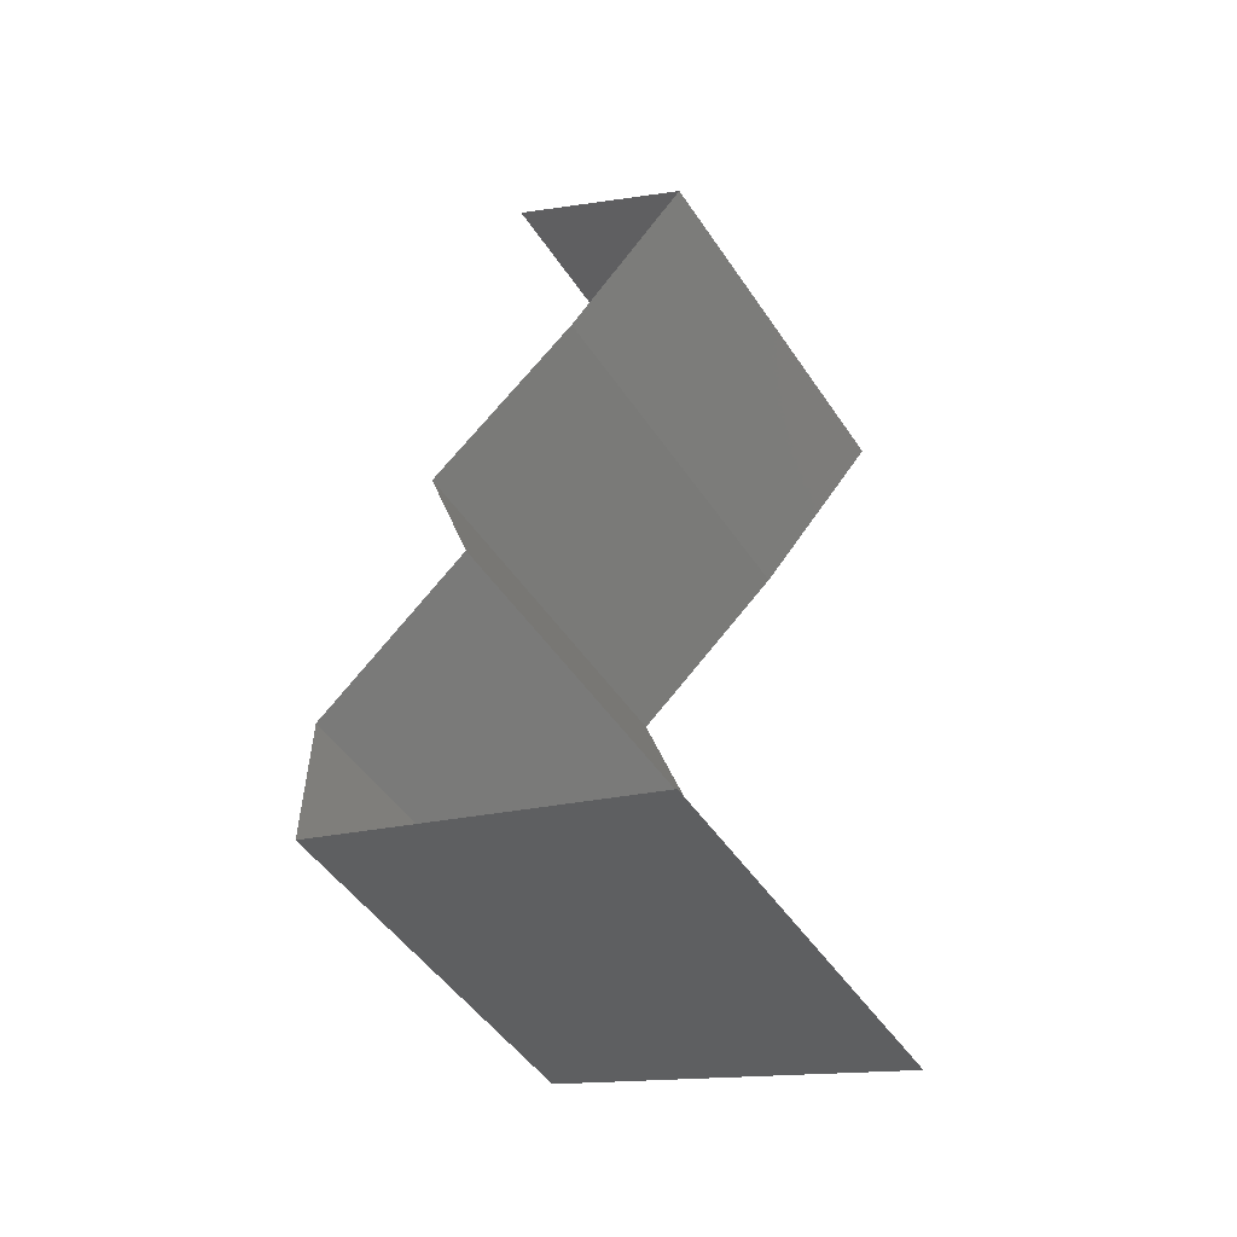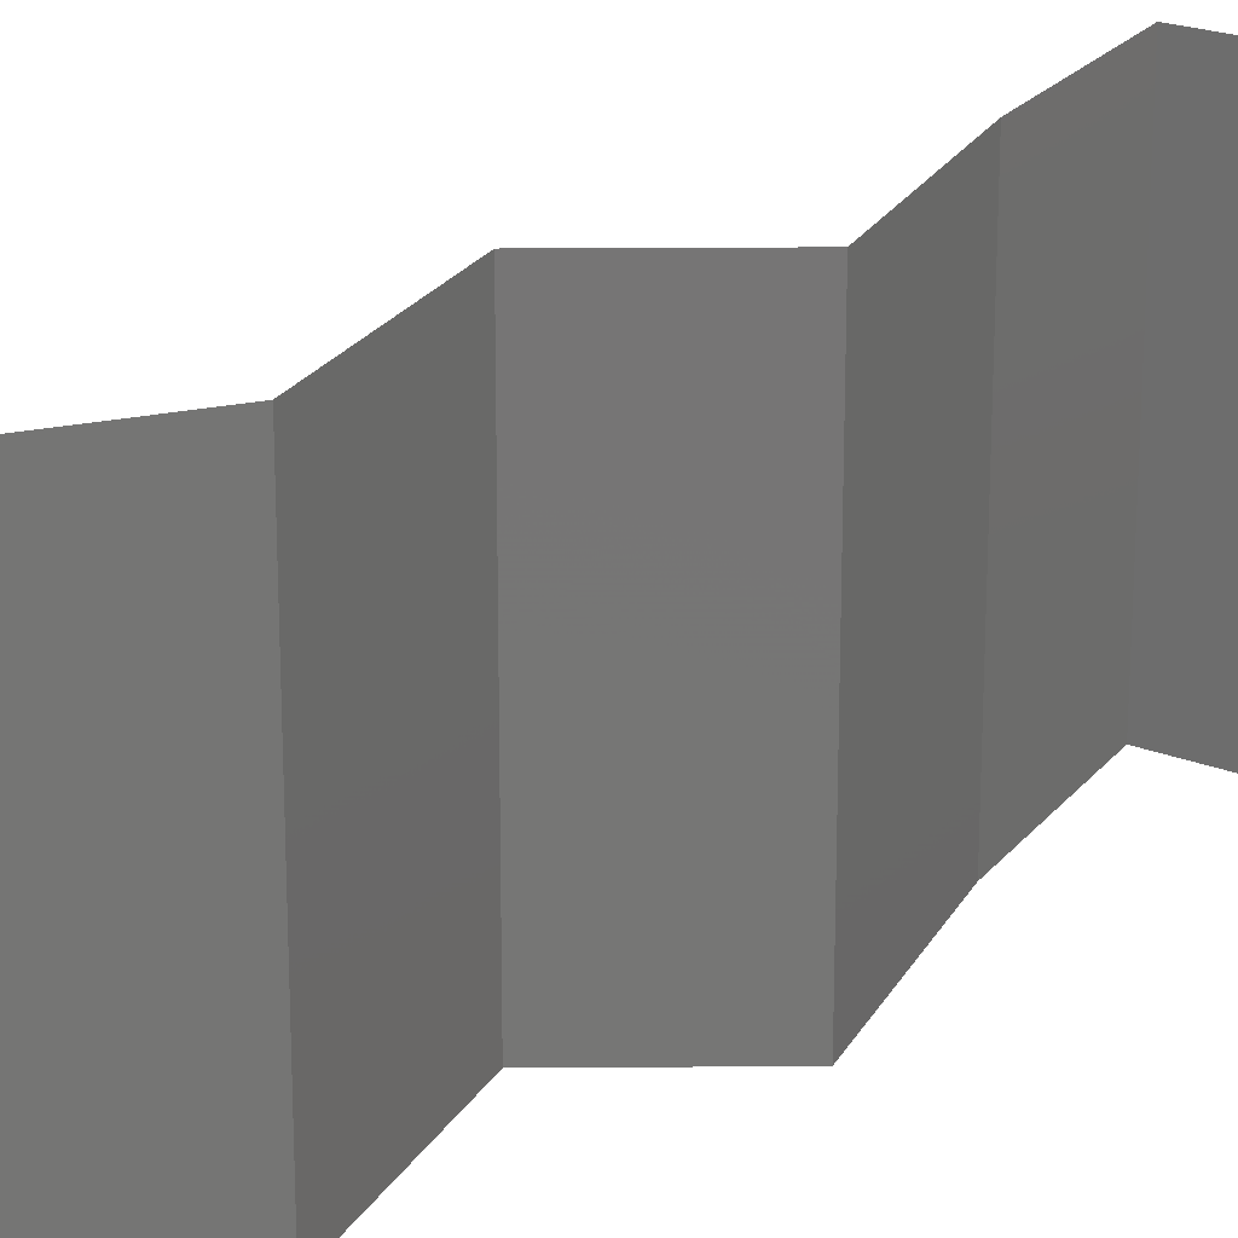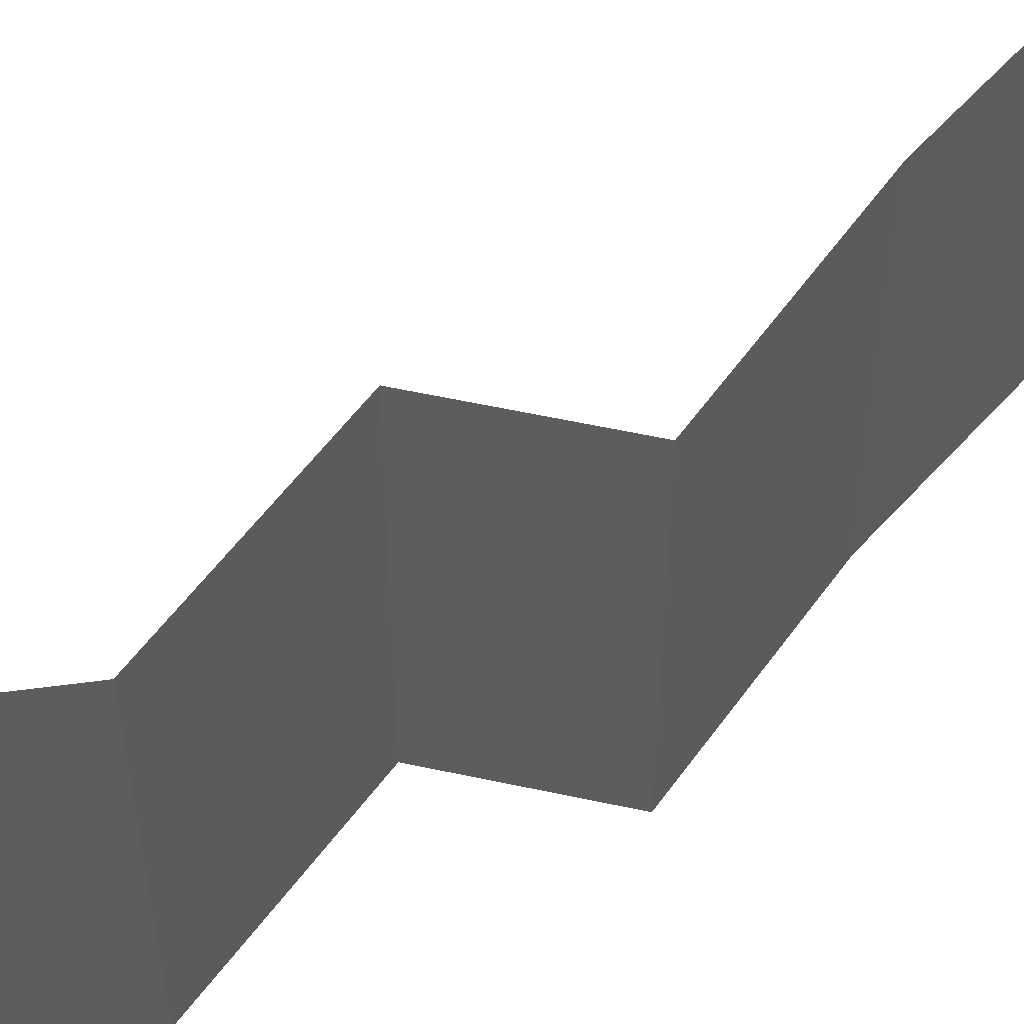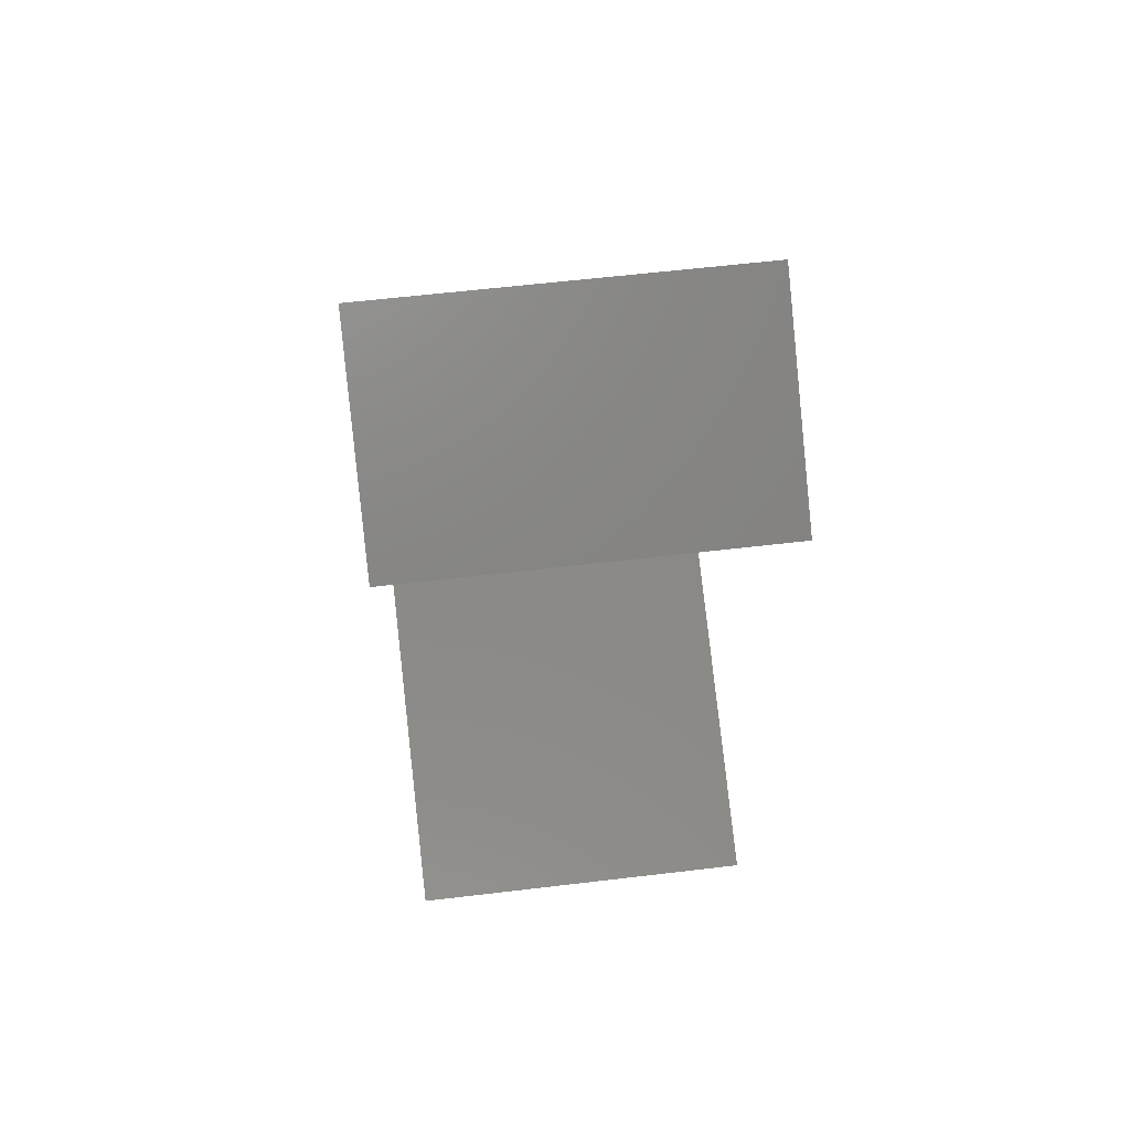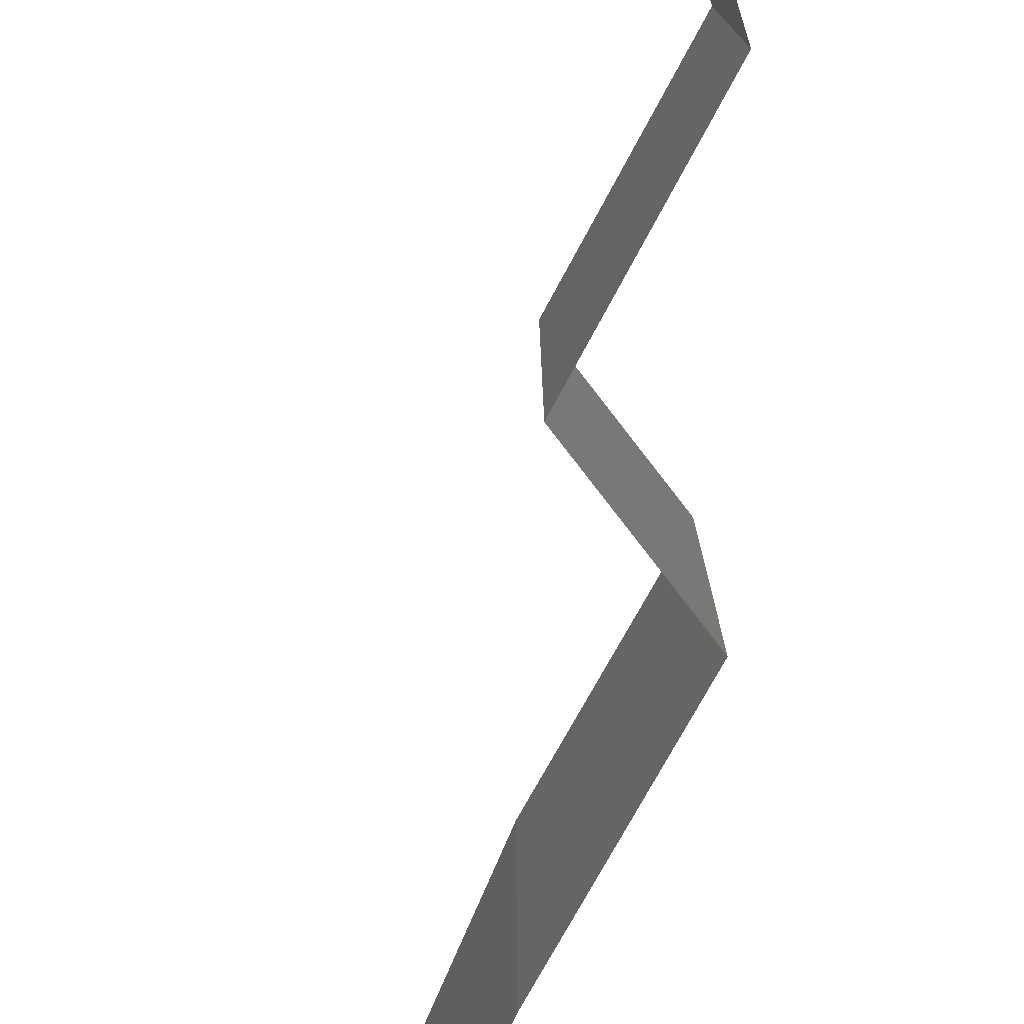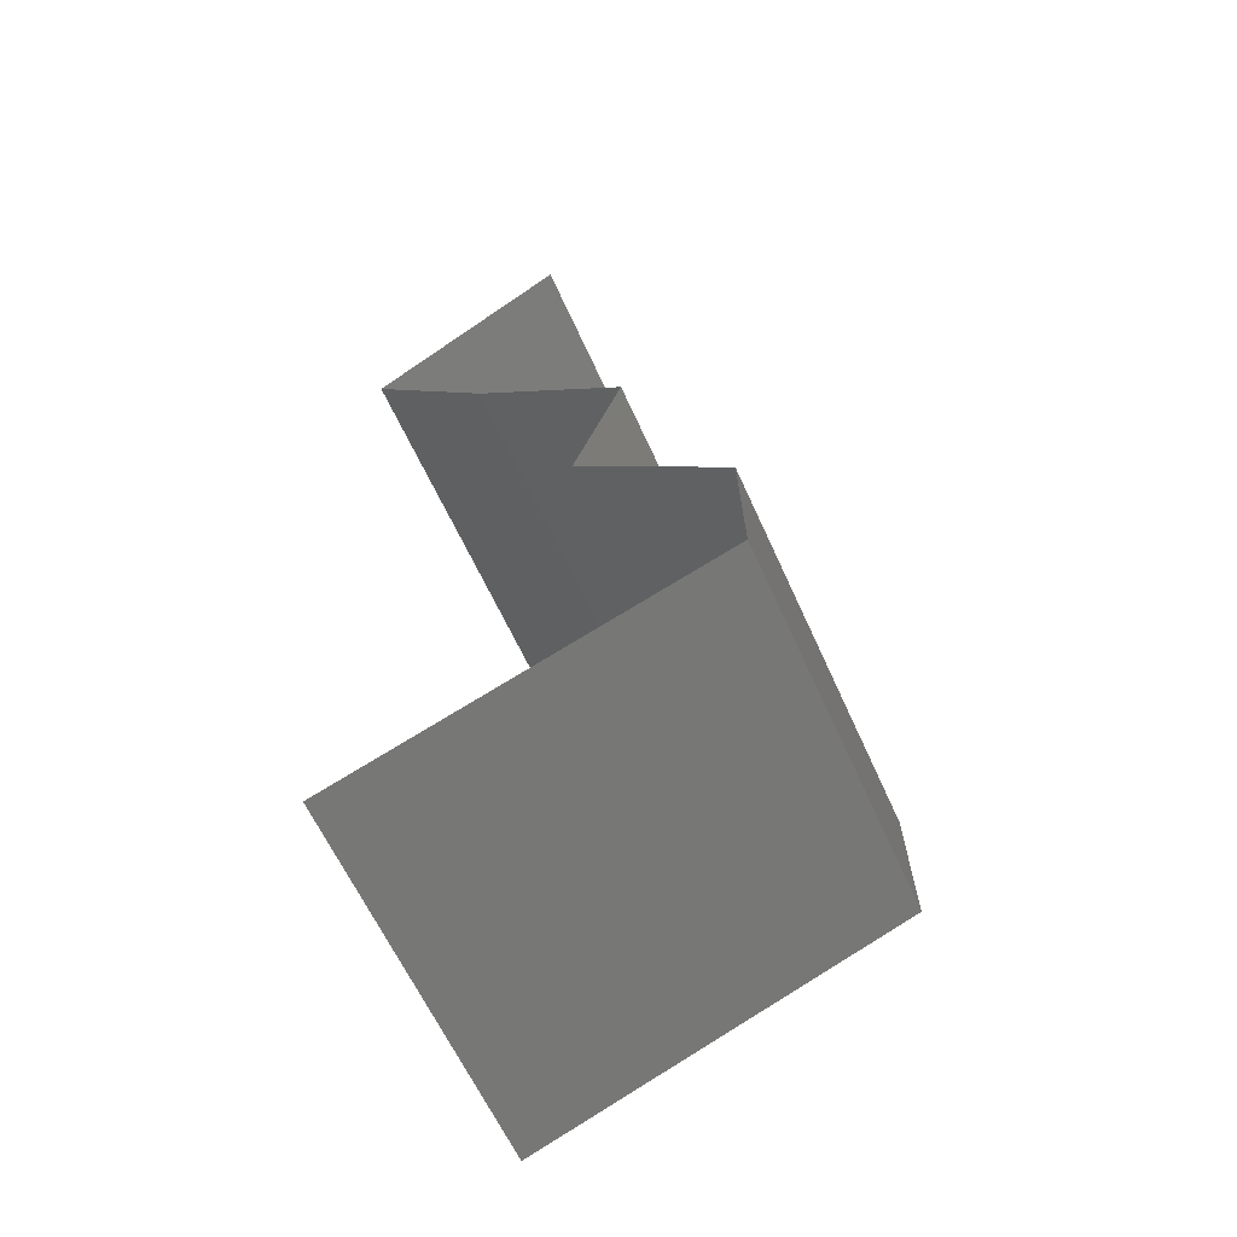
<metadata>
{"format":"stl","ext":"stl","renderer":"f3d","projection":"perspective","resolution":1024,"background":"white","views":[{"elev":-49.5,"azim":-147.4,"up":"+Y"},{"elev":22.0,"azim":70.2,"up":"+Z"},{"elev":57.7,"azim":83.6,"up":"+Z"},{"elev":60.8,"azim":-96.9,"up":"+Y"},{"elev":-79.8,"azim":18.7,"up":"+Z"},{"elev":-62.0,"azim":24.1,"up":"+Y"}]}
</metadata>
<code>
# stl→obj: 42 verts, 60 faces
v 0.02084 0.05095 0.01
v 0.02599 0.05459 0.02
v 0.03114 0.05823 0.01
v 0.02599 0.05459 0
v 0.03114 0.05823 0
v 0.03114 0.05823 0.02
v 0.02084 0.05095 0
v 0.02084 0.05095 0.02
v 0.02415 0.04731 0.015
v 0.02745 0.04367 0
v 0.02745 0.04367 0.01
v 0.02415 0.04731 0.005
v 0.02745 0.04367 0.02
v 0.03562 0.03639 0.02
v 0.03154 0.04003 0.01451
v 0.03562 0.03639 0
v 0.03154 0.04003 0.005521
v 0.03562 0.03639 0.01
v 0.03311 0.02911 0
v 0.03311 0.02911 0.01
v 0.03437 0.03275 0.005
v 0.03437 0.03275 0.015
v 0.03311 0.02911 0.02
v 0.04101 0.02184 0
v 0.03706 0.02547 0.005521
v 0.04101 0.02184 0.02
v 0.03706 0.02547 0.01451
v 0.04101 0.02184 0.01
v 0.04119 0.01456 0.01
v 0.0411 0.0182 0.005
v 0.0411 0.0182 0.015
v 0.04119 0.01456 0
v 0.04119 0.01456 0.02
v 0.02198 0.007279 0
v 0.02198 0.007279 0.01
v 0.02924 0.01003 0.007705
v 0.03158 0.01092 0
v 0.03158 0.01092 0.02
v 0.03443 0.012 0.01274
v 0.02198 0.007279 0.02
v 0.02719 0.009252 0.01455
v 0.03558 0.01243 0.005941
f 1 2 3
f 4 1 3
f 4 3 5
f 3 2 6
f 1 4 7
f 2 1 8
f 8 1 9
f 10 11 12
f 1 7 12
f 11 13 9
f 7 10 12
f 1 11 9
f 11 1 12
f 13 8 9
f 14 13 15
f 10 16 17
f 17 18 15
f 11 17 15
f 13 11 15
f 16 18 17
f 11 10 17
f 18 14 15
f 19 20 21
f 14 18 22
f 20 23 22
f 18 16 21
f 20 18 21
f 18 20 22
f 16 19 21
f 23 14 22
f 19 24 25
f 26 23 27
f 20 25 27
f 25 28 27
f 23 20 27
f 24 28 25
f 20 19 25
f 28 26 27
f 29 28 30
f 28 29 31
f 24 32 30
f 33 26 31
f 28 24 30
f 26 28 31
f 32 29 30
f 29 33 31
f 34 35 36
f 37 34 36
f 38 33 39
f 33 29 39
f 40 38 41
f 32 37 42
f 35 40 41
f 29 32 42
f 38 39 41
f 42 37 36
f 39 36 41
f 36 35 41
f 42 36 39
f 29 42 39

</code>
